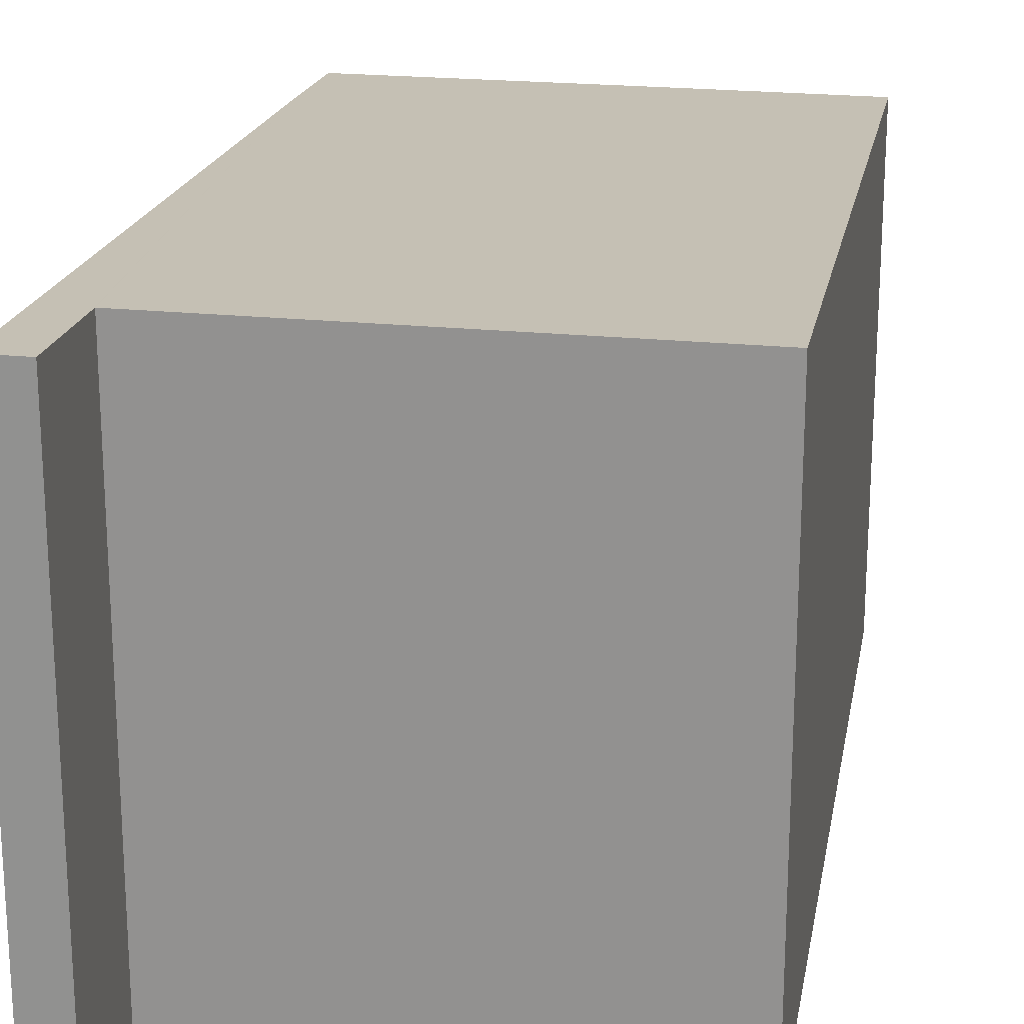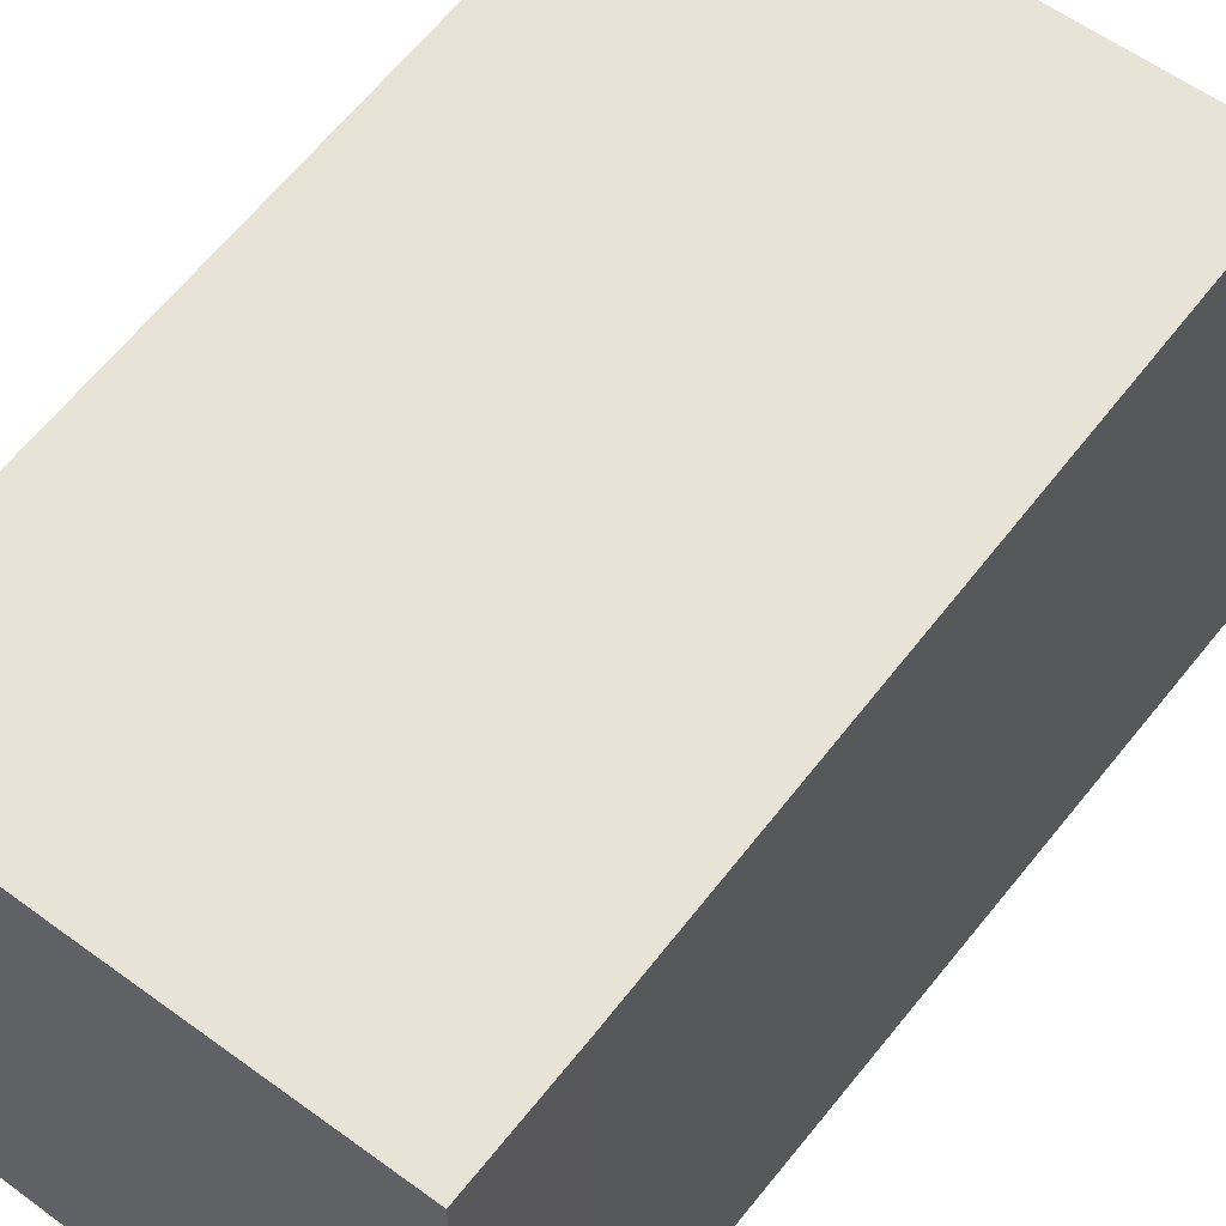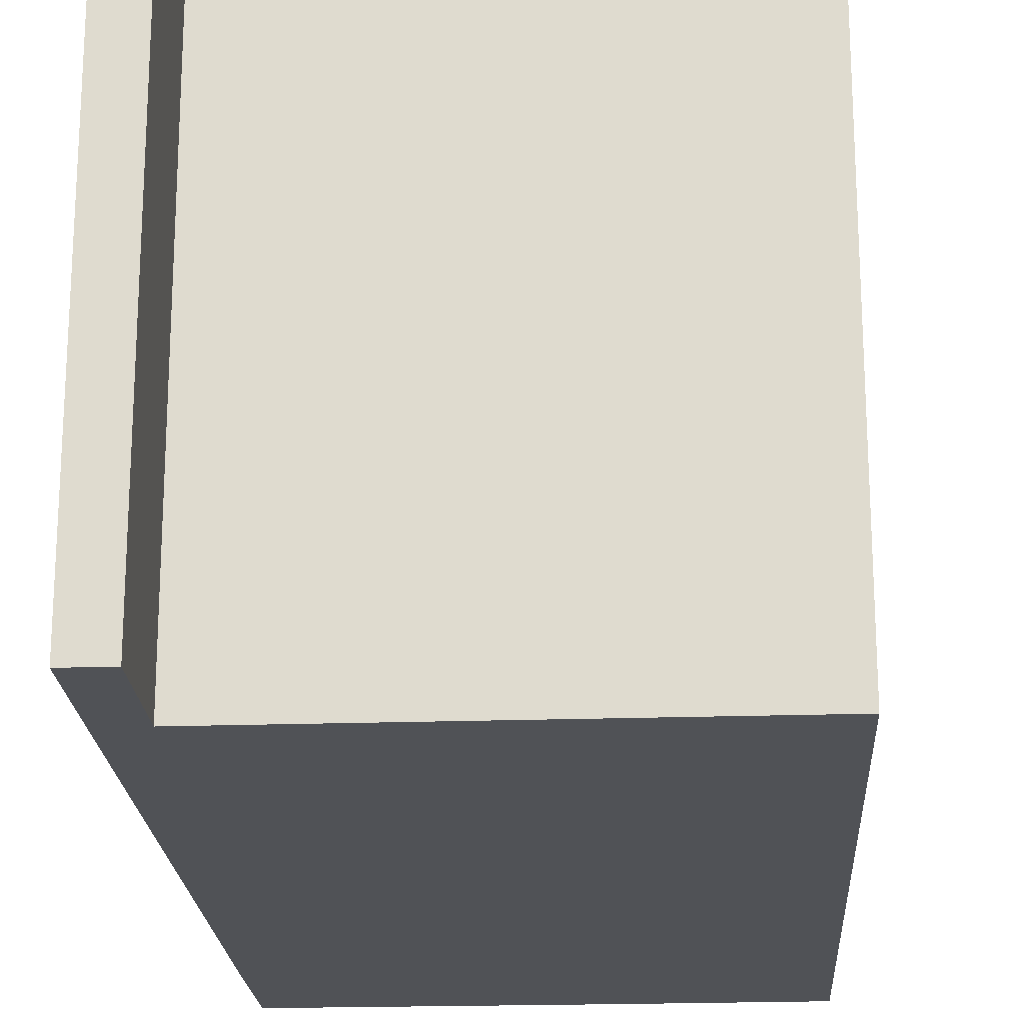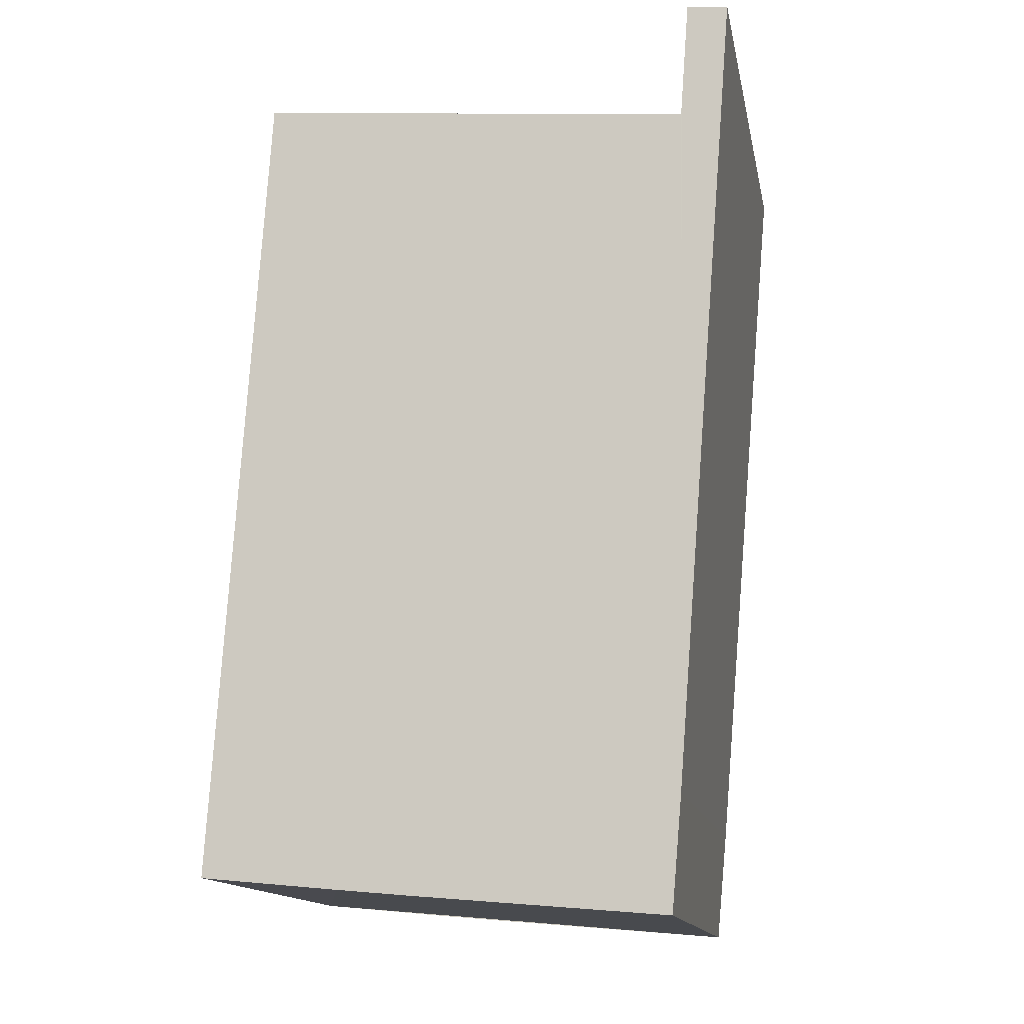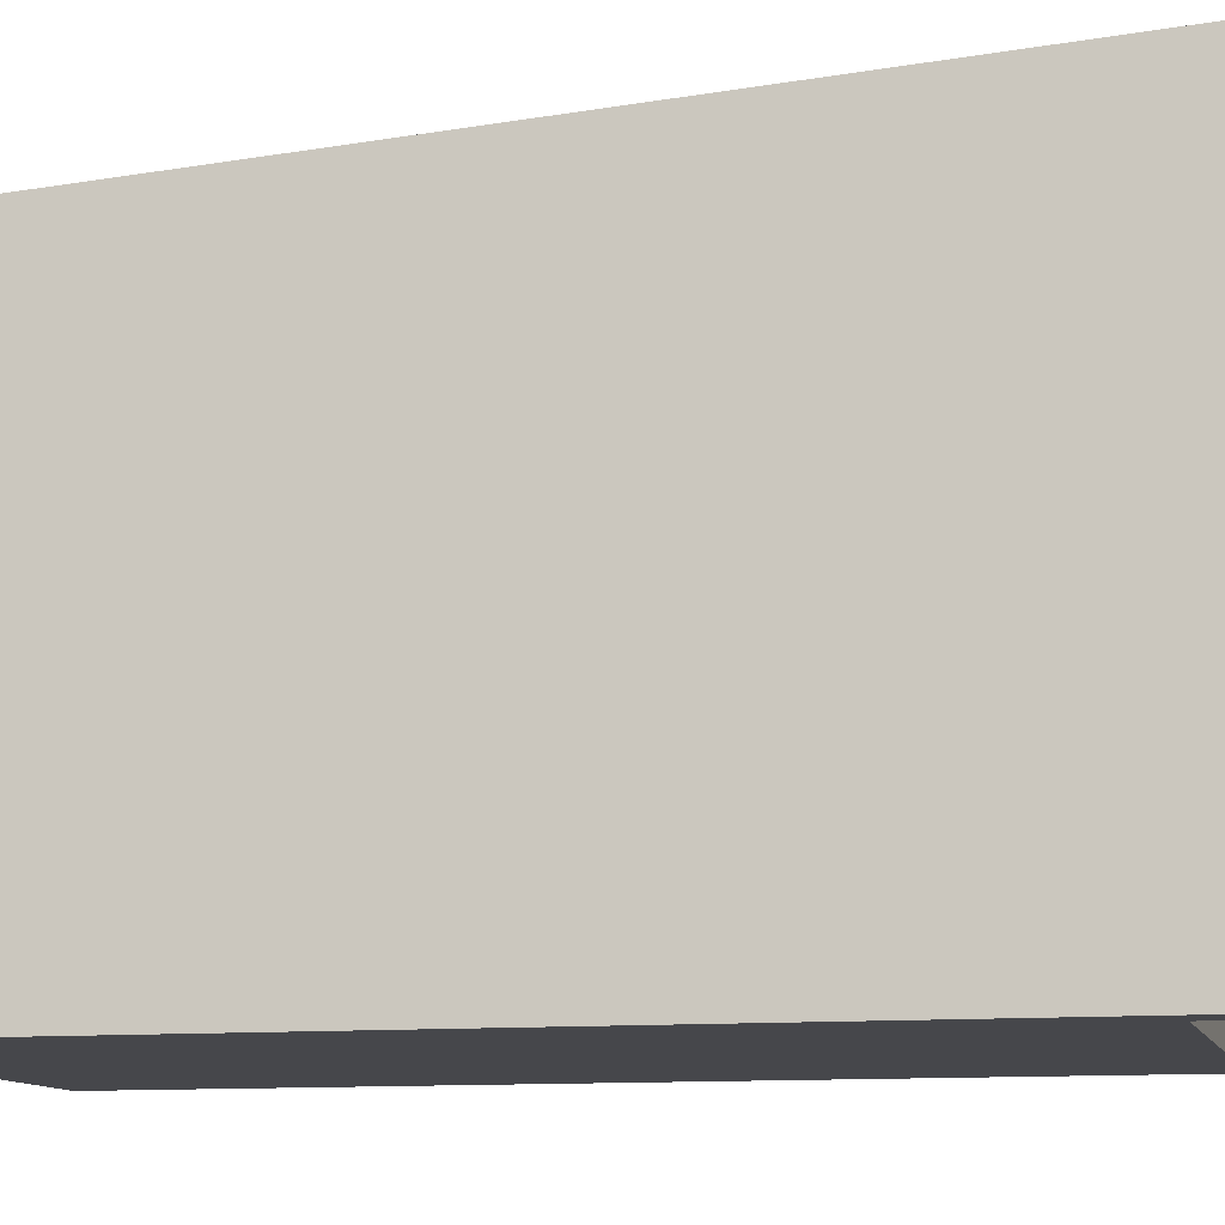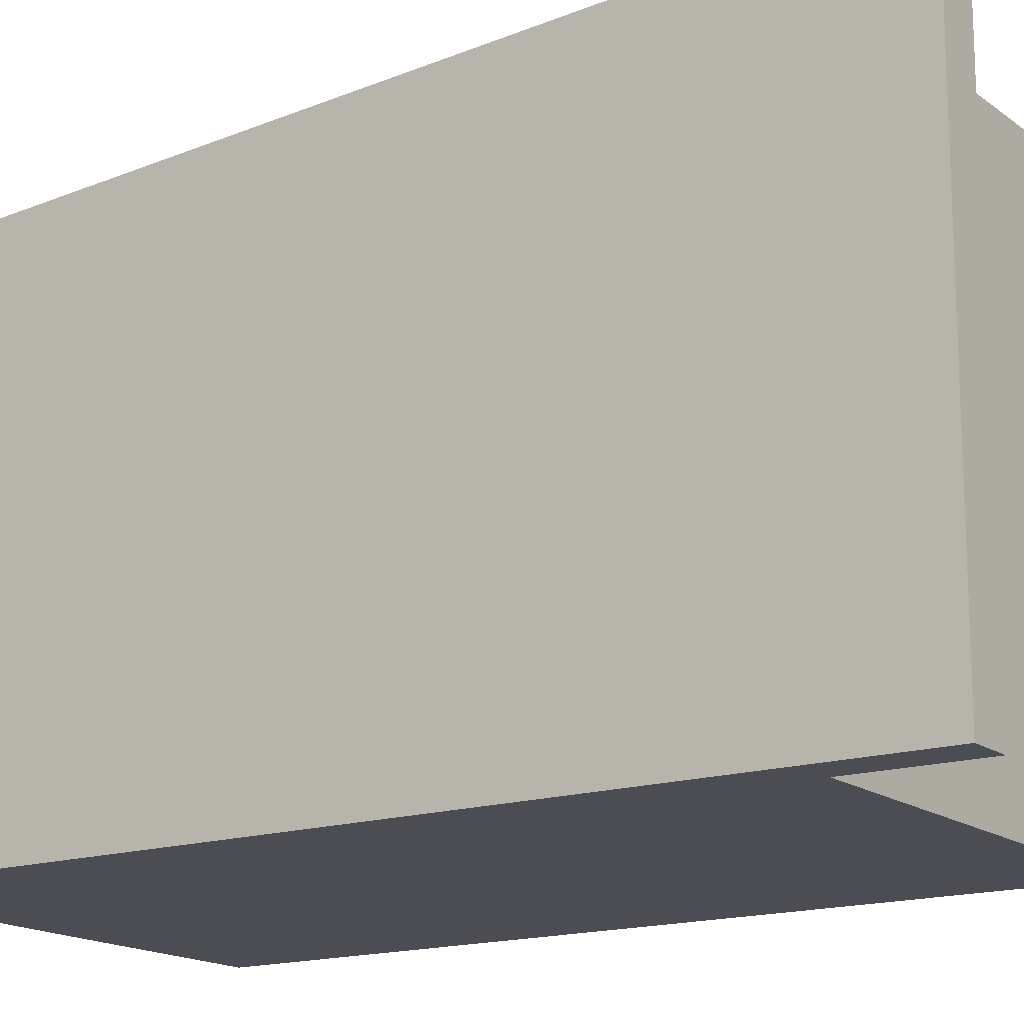
<metadata>
{"format":"obj","ext":"obj","renderer":"f3d","projection":"perspective","resolution":1024,"background":"white","views":[{"elev":22.0,"azim":4.9,"up":"+Y"},{"elev":56.9,"azim":-147.3,"up":"+Y"},{"elev":-21.0,"azim":-1.7,"up":"+Y"},{"elev":-14.1,"azim":-169.3,"up":"+Z"},{"elev":-10.7,"azim":-81.5,"up":"+Y"},{"elev":-16.3,"azim":-61.1,"up":"+Y"}]}
</metadata>
<code>
v  0.526 7.012 0.048
v  0.119 6.92 -1.374
v  0 7.012 4.294e-16
v  0.889 6.327 -10.25
v  0.641 6.92 -1.328
v  0.65 6.913 -1.435
v  6.22 6.914 -0.933
v  0.94 6.292 -10.77
v  1.035 6.227 -11.75
v  4.14 6.226 -11.49
v  4.311 6.226 -11.47
v  5.31 6.226 -11.38
v  7.112 6.227 -11.21
v  0 0 0
v  0.526 -2.939e-18 0.048
v  6.22 5.713e-17 -0.933
v  0.65 8.787e-17 -1.435
v  0.641 8.132e-17 -1.328
v  7.112 6.866e-16 -11.21
v  1.035 7.192e-16 -11.75
v  5.31 6.971e-16 -11.38
v  4.14 7.034e-16 -11.49
v  4.311 7.025e-16 -11.47
v  0.119 8.413e-17 -1.374
v  0.889 6.276e-16 -10.25
v  0.94 6.595e-16 -10.77
g defaultobject
f 1 2 3
f 2 1 4
f 4 1 5
f 4 5 6
f 4 6 7
f 4 7 8
f 8 7 9
f 9 7 10
f 10 7 11
f 11 7 12
f 12 7 13
f 14 1 3
f 1 14 15
f 6 16 7
f 16 6 17
f 15 5 1
f 5 15 6
f 6 15 17
f 17 15 18
f 16 13 7
f 13 16 19
f 19 12 13
f 12 19 11
f 11 19 10
f 10 19 9
f 9 19 20
f 20 19 21
f 20 21 22
f 22 21 23
f 2 14 3
f 14 2 24
f 24 2 4
f 24 4 25
f 25 4 8
f 25 8 26
f 26 8 9
f 26 9 20
f 22 26 20
f 26 22 23
f 26 23 21
f 26 21 25
f 25 21 19
f 25 19 24
f 24 19 17
f 17 19 16
f 17 14 24
f 14 17 18
f 14 18 15

</code>
